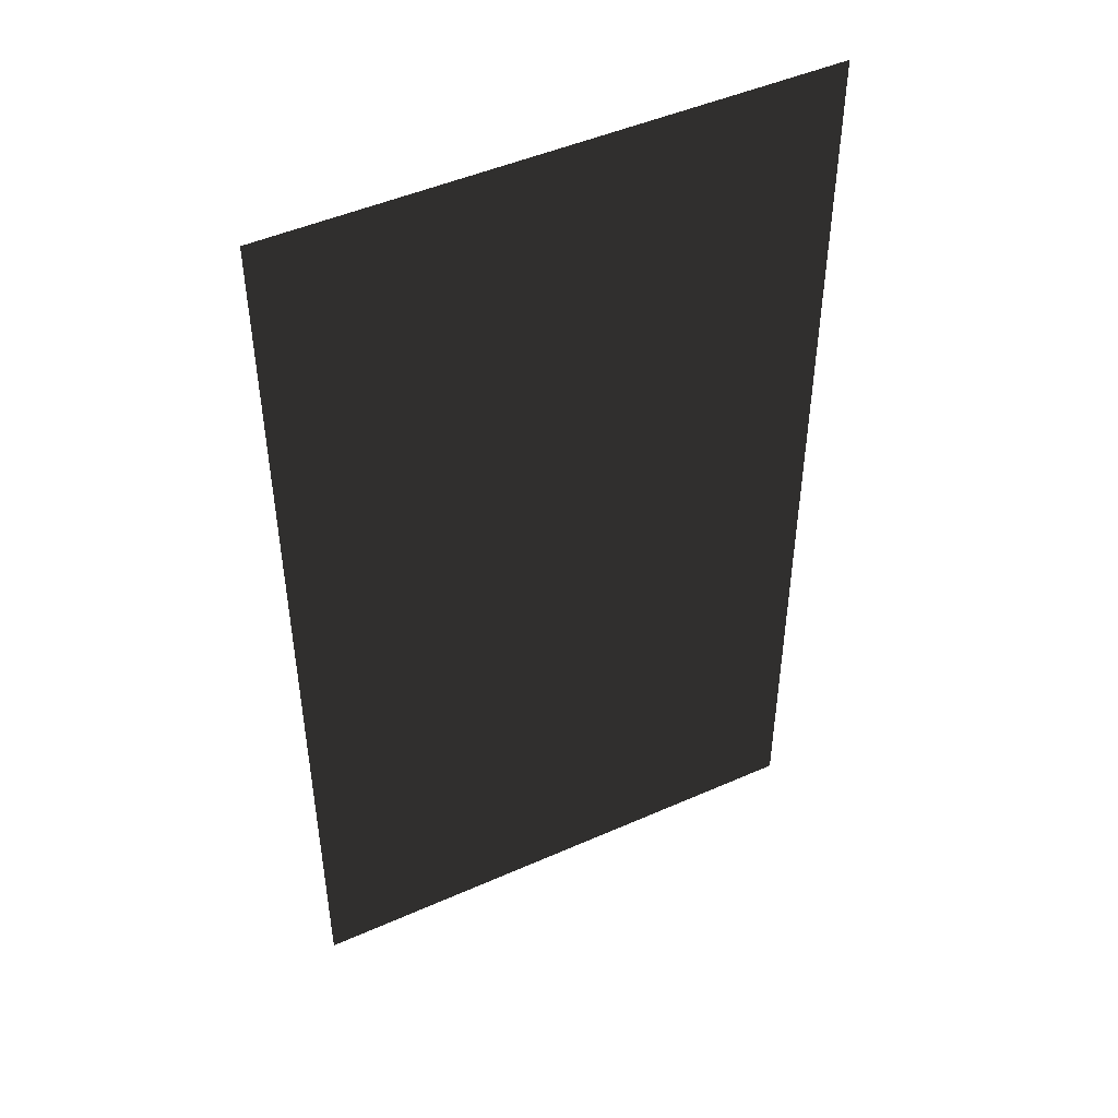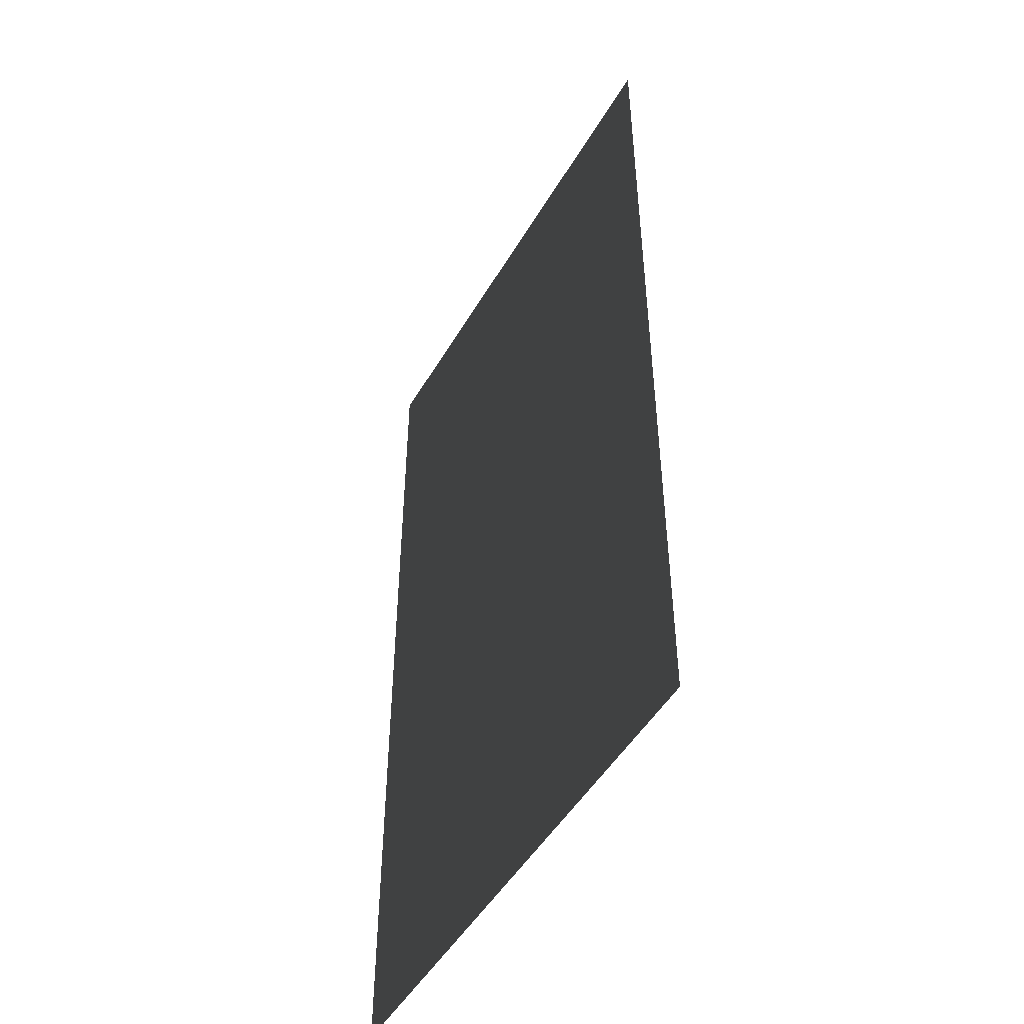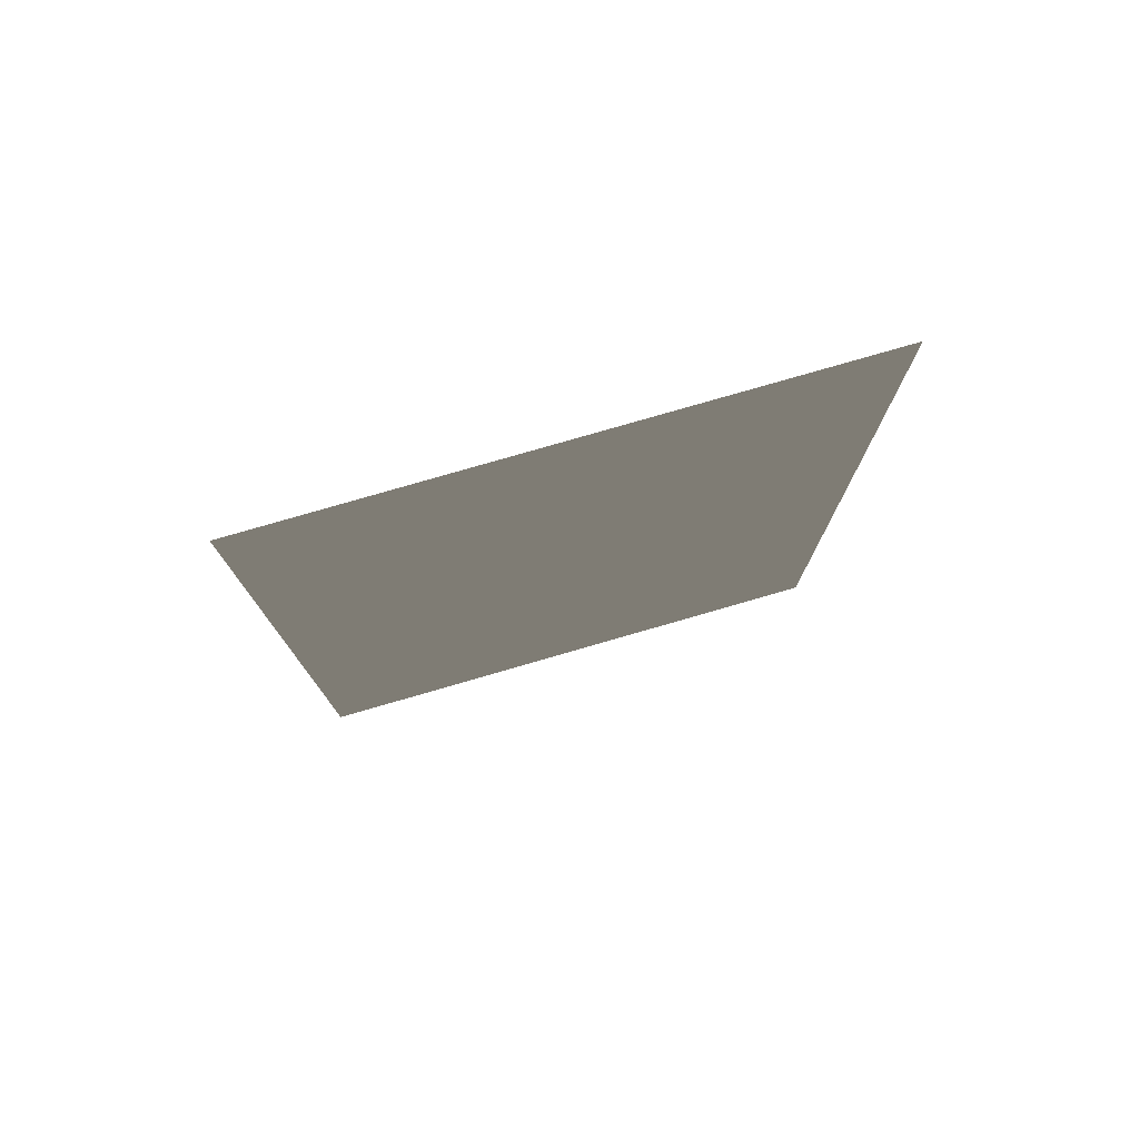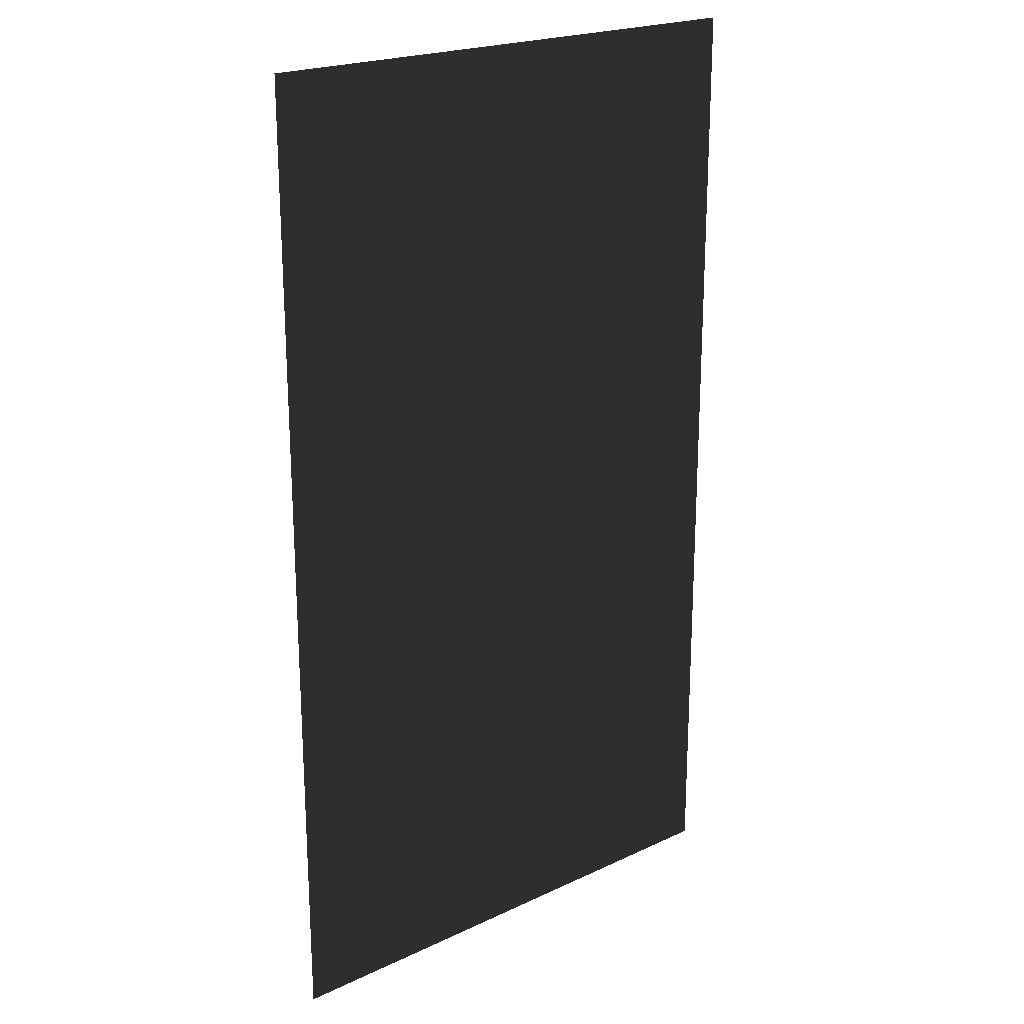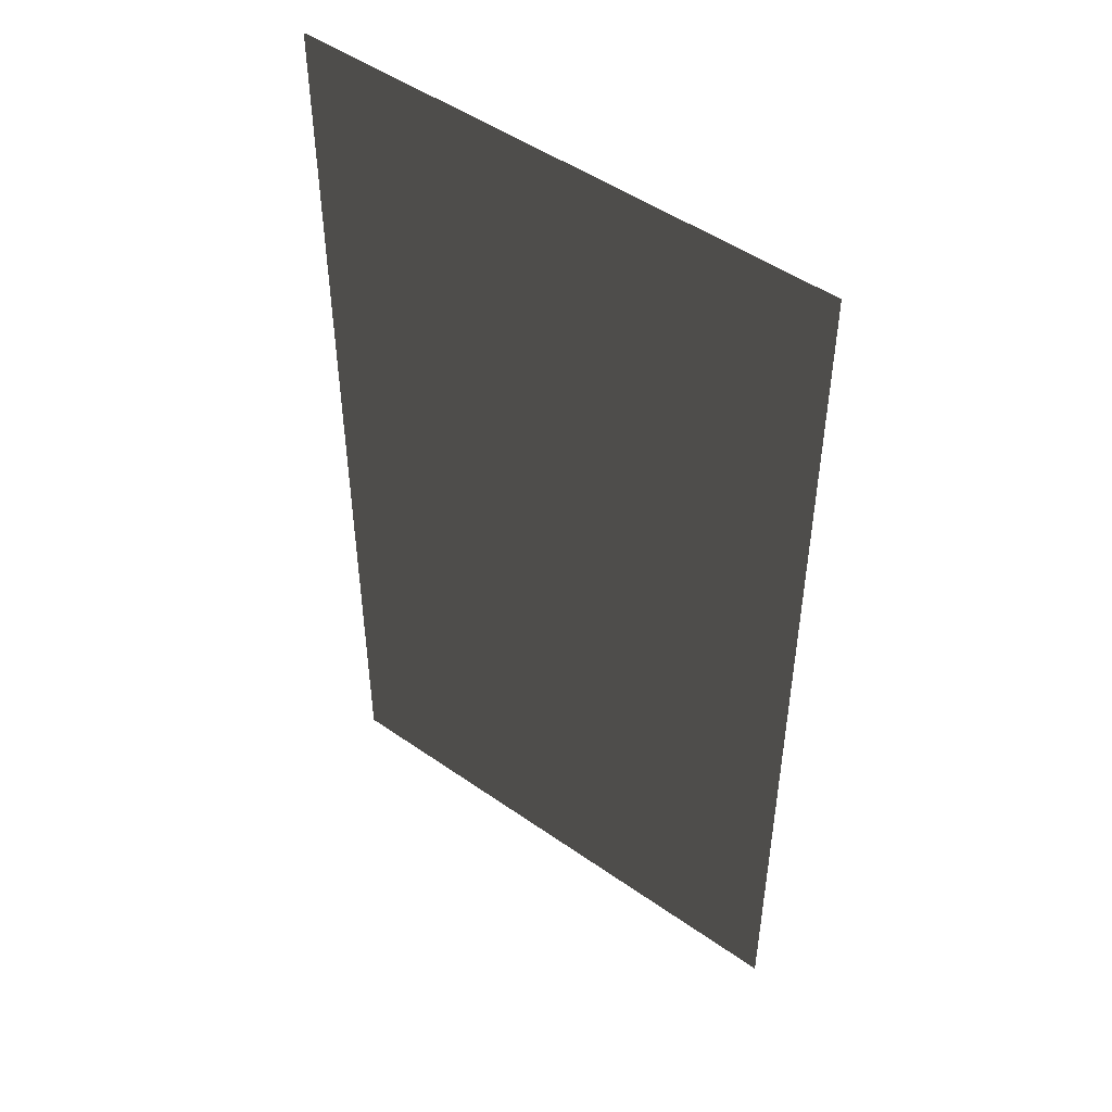
<metadata>
{"format":"obj","ext":"obj","renderer":"f3d","projection":"perspective","resolution":1024,"background":"white","views":[{"elev":47.3,"azim":-26.6,"up":"+Y"},{"elev":-49.0,"azim":60.7,"up":"+Y"},{"elev":78.7,"azim":-16.1,"up":"+Y"},{"elev":21.5,"azim":-39.7,"up":"+Y"},{"elev":48.8,"azim":-142.0,"up":"+Y"}]}
</metadata>
<code>
v -0.5715  1.016 0
v  0.5715  1.016 0
v  0.5715 -1.016 0
v -0.5715 -1.016 0
f 1 2 3 4

</code>
